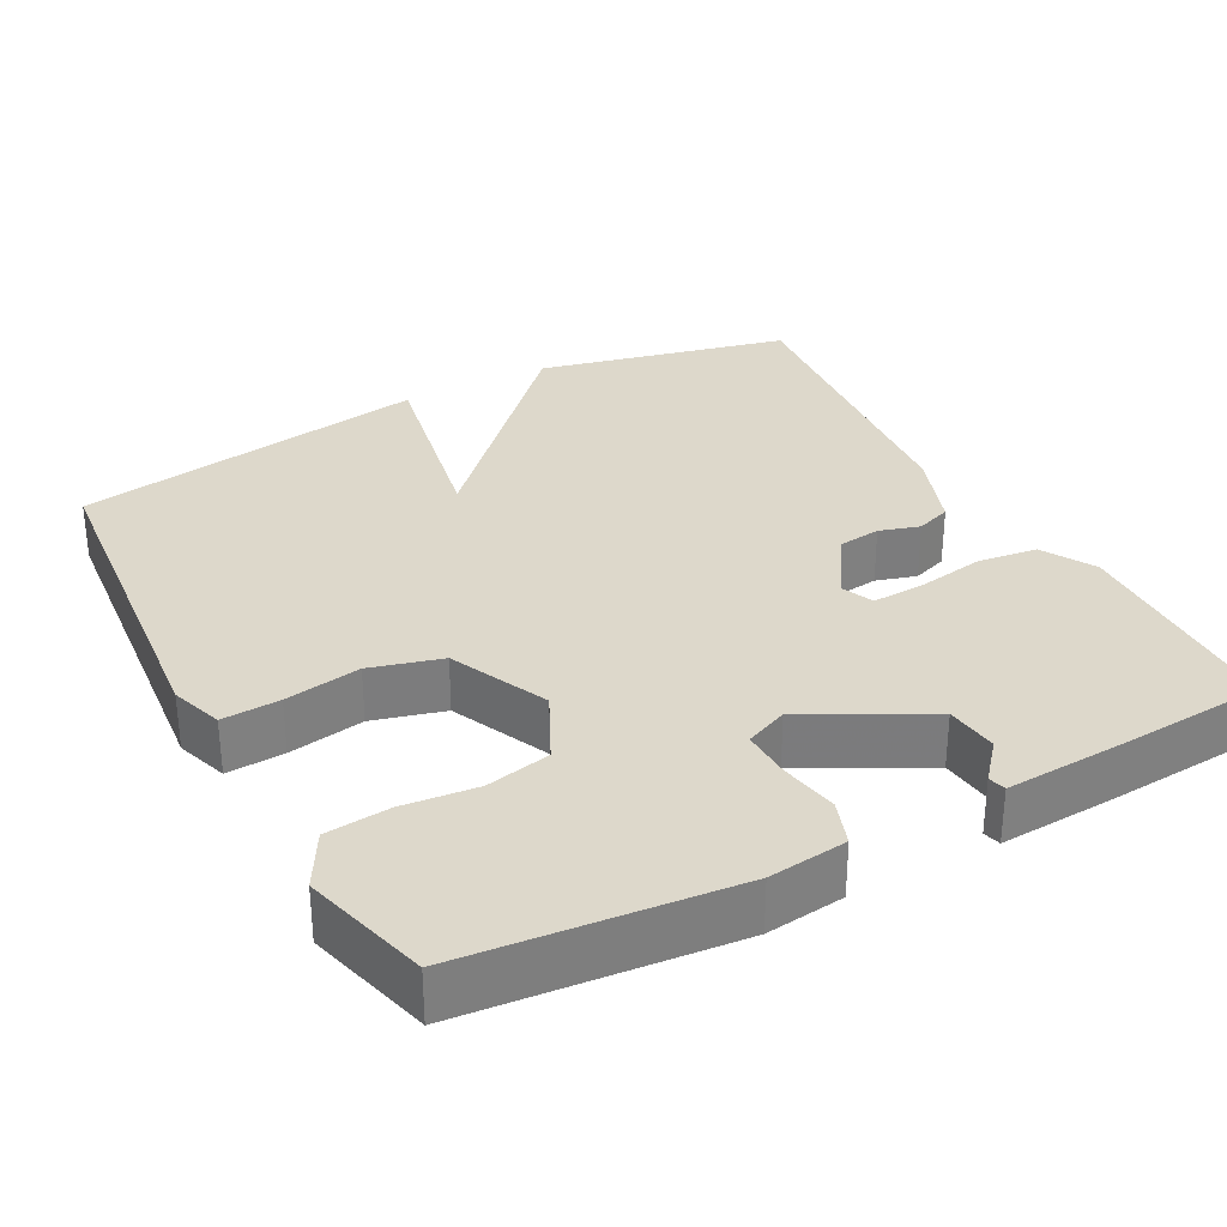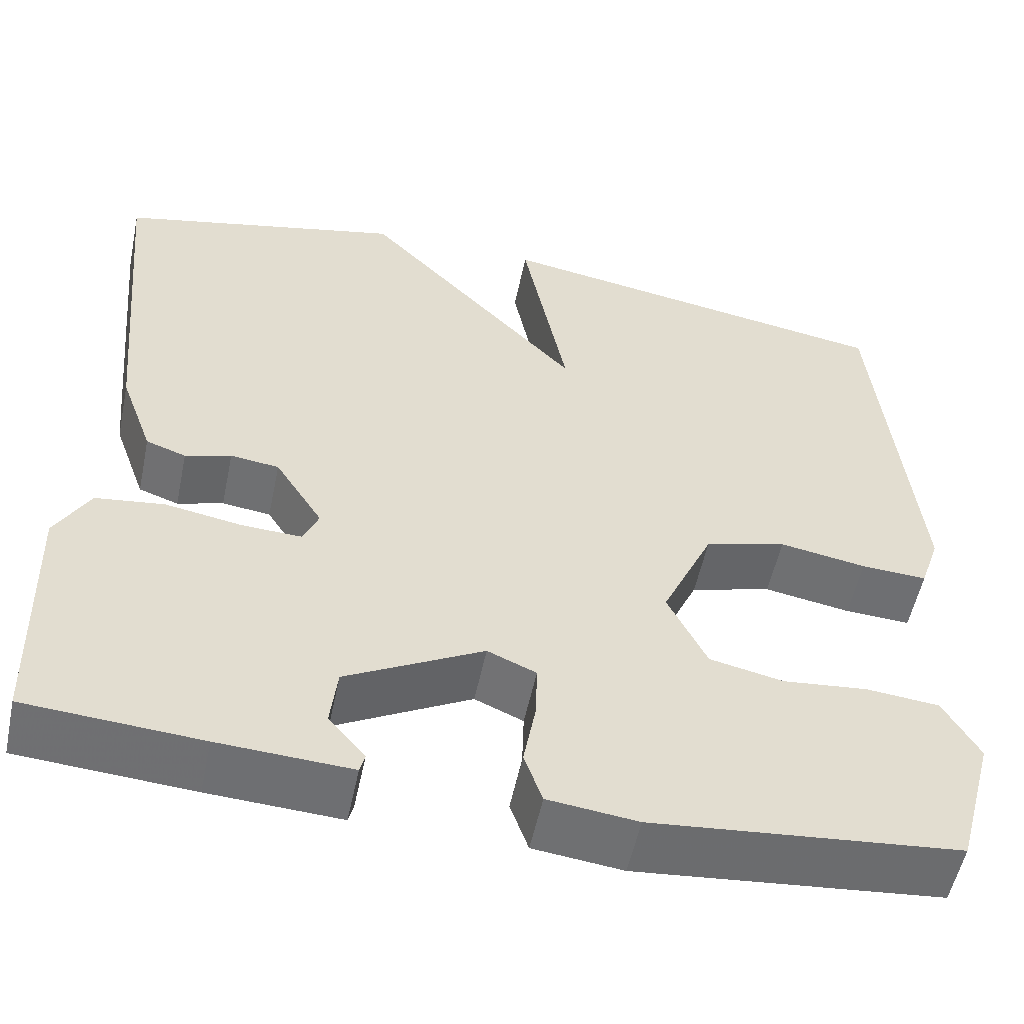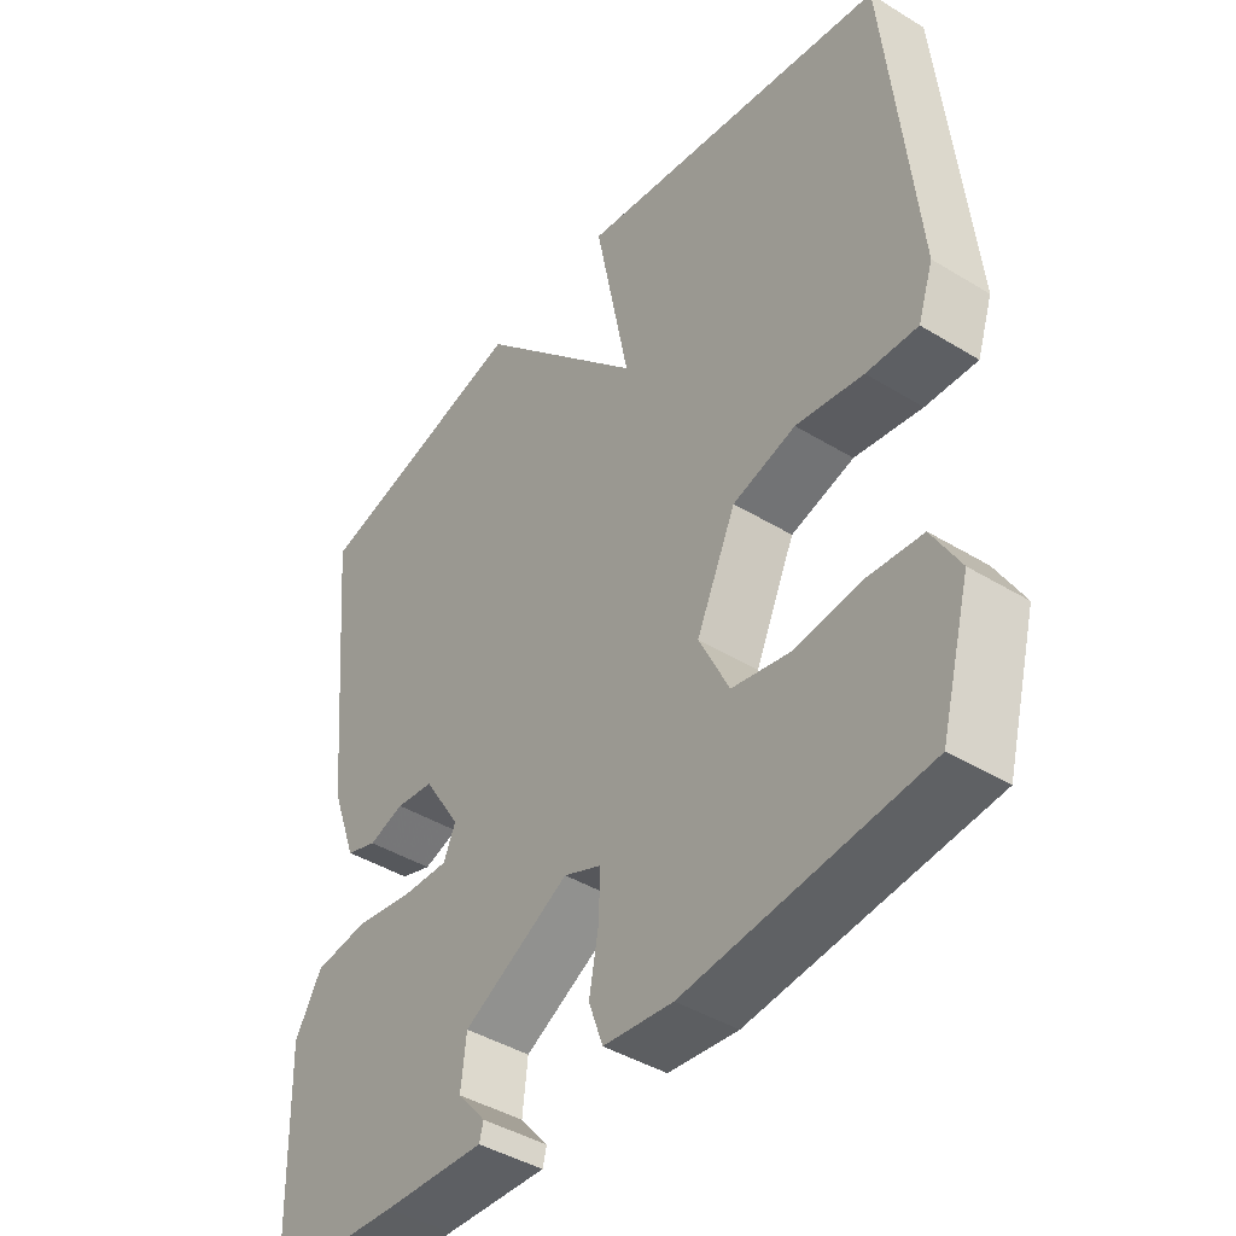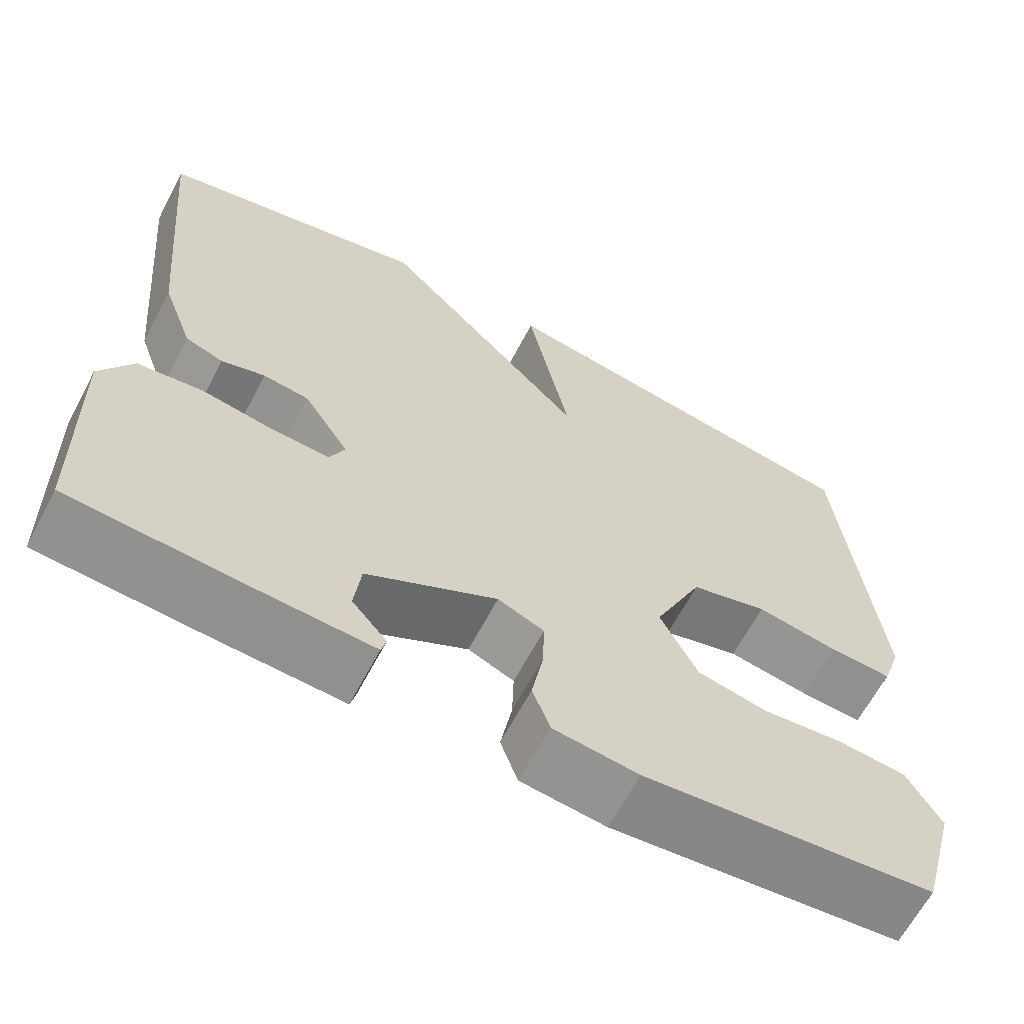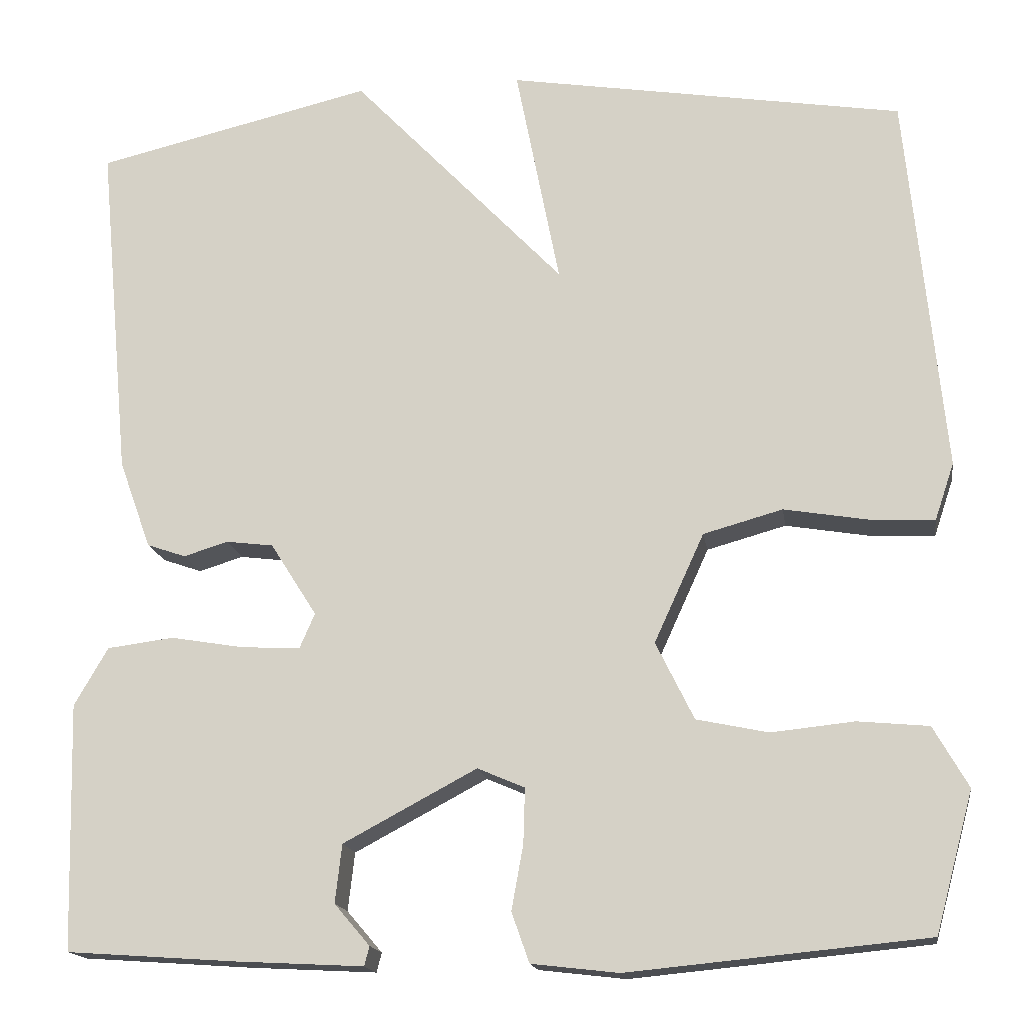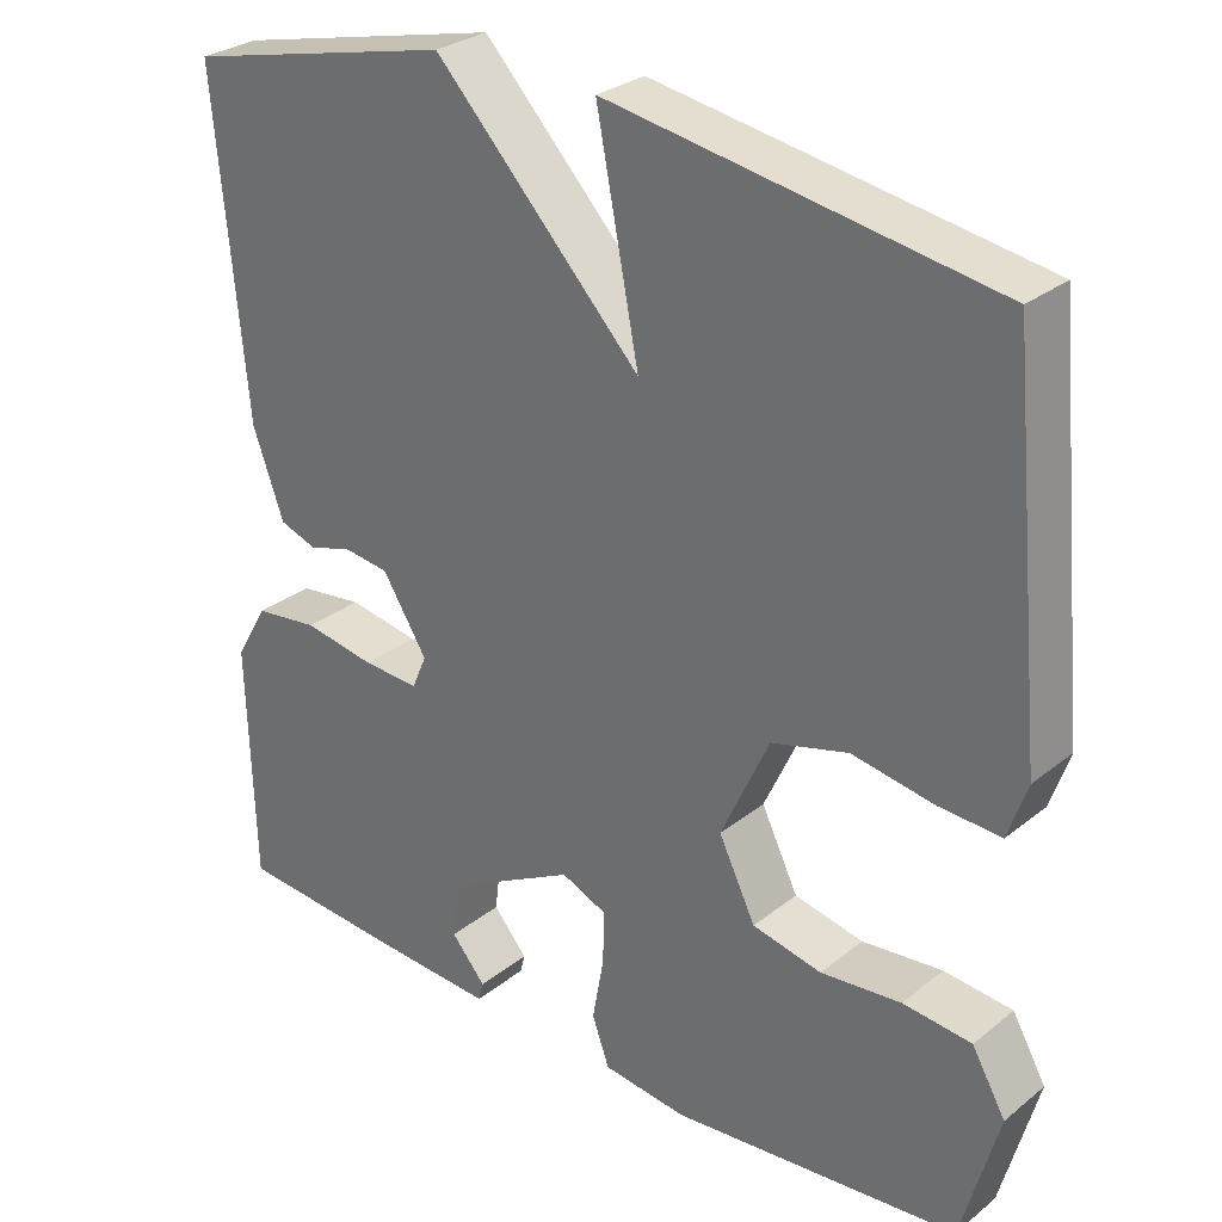
<metadata>
{"format":"obj","ext":"obj","renderer":"f3d","projection":"perspective","resolution":1024,"background":"white","views":[{"elev":31.5,"azim":151.8,"up":"+Y"},{"elev":-54.4,"azim":-11.8,"up":"+Z"},{"elev":-42.8,"azim":54.0,"up":"+Z"},{"elev":-64.5,"azim":-27.8,"up":"+Z"},{"elev":-16.4,"azim":8.7,"up":"+Z"},{"elev":28.9,"azim":40.5,"up":"+Z"}]}
</metadata>
<code>
v -0.5 0.07 -0.5
v -0.508 0.07 -0.207
v -0.468 0.07 -0.138
v -0.389 0.07 -0.128
v -0.301 0.07 -0.143
v -0.232 0.07 -0.146
v -0.214 0.07 -0.105
v -0.269 0.07 -0.018
v -0.325 0.07 -0.011
v -0.378 0.07 -0.027
v -0.424 0.07 -0.011
v -0.462 0.07 0.094
v -0.5 0.07 0.5
v -0.17 0.07 0.577
v 0.082 0.07 0.312
v 0.03 0.07 0.577
v 0.5 0.07 0.5
v 0.544 0.07 0.047
v 0.521 0.07 -0.021
v 0.445 0.07 -0.017
v 0.345 0.07 0
v 0.251 0.07 -0.026
v 0.192 0.07 -0.155
v 0.237 0.07 -0.247
v 0.322 0.07 -0.265
v 0.42 0.07 -0.255
v 0.504 0.07 -0.263
v 0.545 0.07 -0.335
v 0.5 0.07 -0.5
v 0.147 0.07 -0.534
v 0.044 0.07 -0.522
v 0.023 0.07 -0.463
v 0.037 0.07 -0.386
v 0.039 0.07 -0.321
v -0.017 0.07 -0.297
v -0.175 0.07 -0.381
v -0.183 0.07 -0.45
v -0.141 0.07 -0.499
v -0.147 0.07 -0.522
v -0.299 0.07 -0.514
v -0.5 0 -0.5
v -0.508 0 -0.207
v -0.468 0 -0.138
v -0.389 0 -0.128
v -0.301 0 -0.143
v -0.232 0 -0.146
v -0.214 0 -0.105
v -0.269 0 -0.018
v -0.325 0 -0.011
v -0.378 0 -0.027
v -0.424 0 -0.011
v -0.462 0 0.094
v -0.5 0 0.5
v -0.17 0 0.577
v 0.082 0 0.312
v 0.03 0 0.577
v 0.5 0 0.5
v 0.544 0 0.047
v 0.521 0 -0.021
v 0.445 0 -0.017
v 0.345 0 0
v 0.251 0 -0.026
v 0.192 0 -0.155
v 0.237 0 -0.247
v 0.322 0 -0.265
v 0.42 0 -0.255
v 0.504 0 -0.263
v 0.545 0 -0.335
v 0.5 0 -0.5
v 0.147 0 -0.534
v 0.044 0 -0.522
v 0.023 0 -0.463
v 0.037 0 -0.386
v 0.039 0 -0.321
v -0.017 0 -0.297
v -0.175 0 -0.381
v -0.183 0 -0.45
v -0.141 0 -0.499
v -0.147 0 -0.522
v -0.299 0 -0.514
f 1 2 3
f 40 1 3
f 39 40 3
f 38 39 3
f 37 38 3
f 3 4 5
f 37 3 5
f 36 37 5
f 35 36 5 6
f 34 35 6 7
f 31 32 33
f 30 31 33
f 29 30 33
f 28 29 33
f 27 28 33
f 26 27 33
f 25 26 33
f 24 25 33 34
f 34 7 8
f 24 34 8
f 23 24 8
f 19 20 21
f 18 19 21
f 17 18 21
f 16 17 21
f 15 16 21
f 15 21 22
f 13 14 15
f 12 13 15
f 11 12 15
f 10 11 15
f 9 10 15
f 8 9 15 22
f 8 22 23
f 43 42 41
f 43 41 80
f 43 80 79
f 43 79 78
f 43 78 77
f 45 44 43
f 45 43 77
f 45 77 76
f 46 45 76 75
f 47 46 75 74
f 73 72 71
f 73 71 70
f 73 70 69
f 73 69 68
f 73 68 67
f 73 67 66
f 73 66 65
f 74 73 65 64
f 48 47 74
f 48 74 64
f 48 64 63
f 61 60 59
f 61 59 58
f 61 58 57
f 61 57 56
f 61 56 55
f 62 61 55
f 55 54 53
f 55 53 52
f 55 52 51
f 55 51 50
f 55 50 49
f 62 55 49 48
f 63 62 48
f 1 41 42 2
f 2 42 43 3
f 3 43 44 4
f 4 44 45 5
f 5 45 46 6
f 6 46 47 7
f 7 47 48 8
f 8 48 49 9
f 9 49 50 10
f 10 50 51 11
f 11 51 52 12
f 12 52 53 13
f 13 53 54 14
f 14 54 55 15
f 15 55 56 16
f 16 56 57 17
f 17 57 58 18
f 18 58 59 19
f 19 59 60 20
f 20 60 61 21
f 21 61 62 22
f 22 62 63 23
f 23 63 64 24
f 24 64 65 25
f 25 65 66 26
f 26 66 67 27
f 27 67 68 28
f 28 68 69 29
f 29 69 70 30
f 30 70 71 31
f 31 71 72 32
f 32 72 73 33
f 33 73 74 34
f 34 74 75 35
f 35 75 76 36
f 36 76 77 37
f 37 77 78 38
f 38 78 79 39
f 39 79 80 40
f 40 80 41 1

</code>
